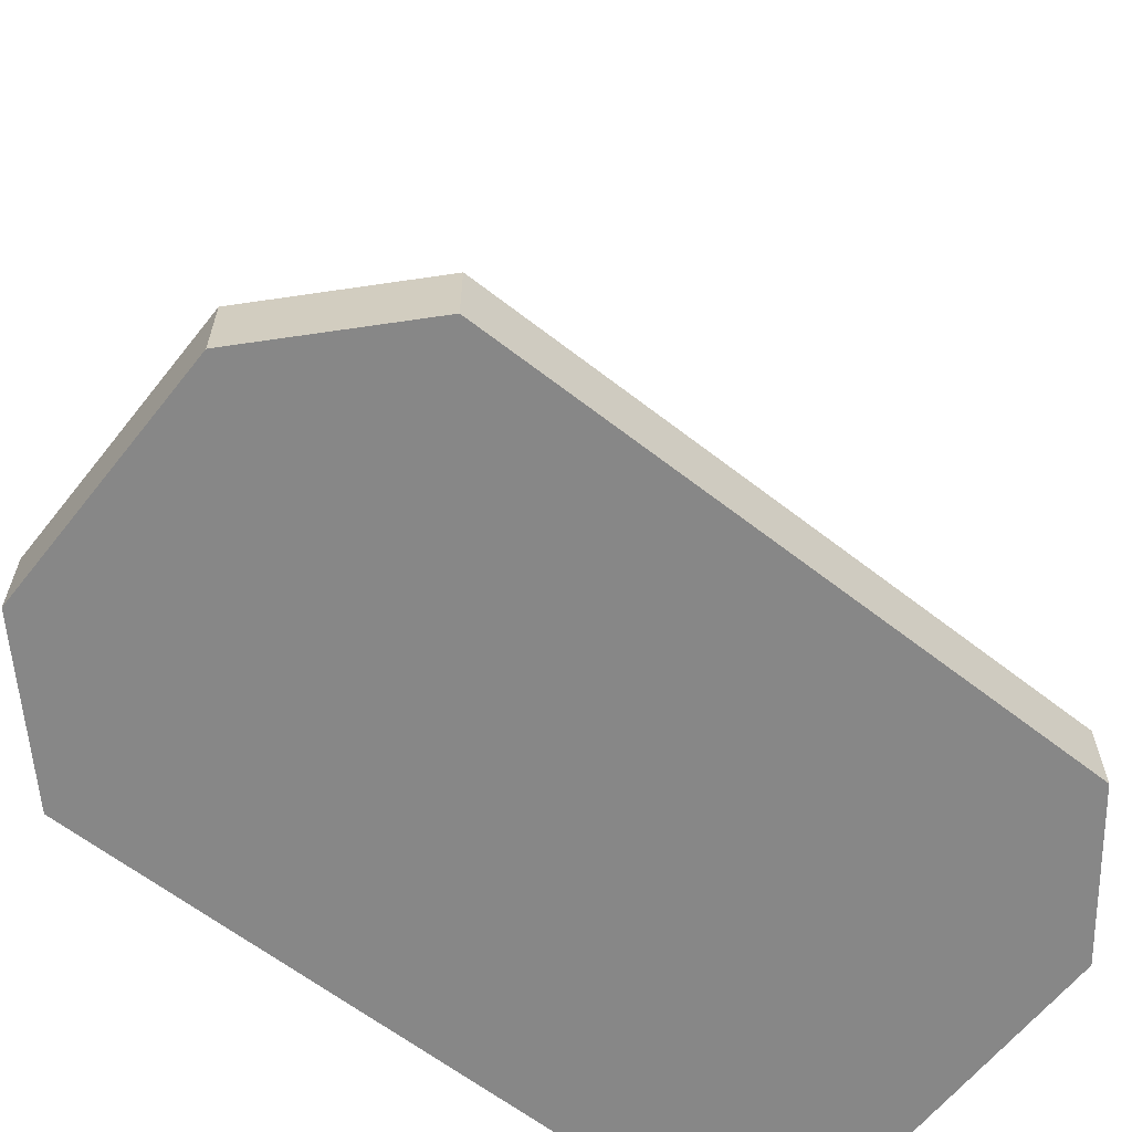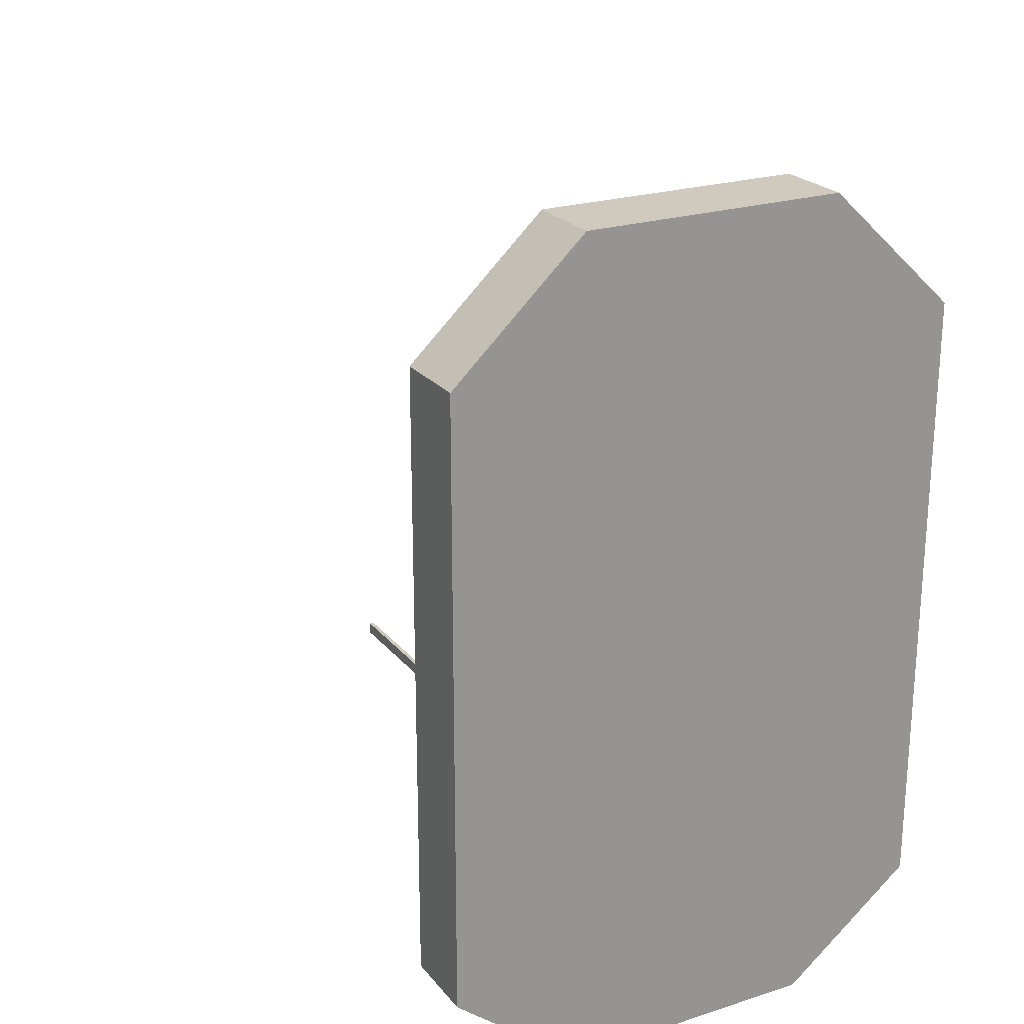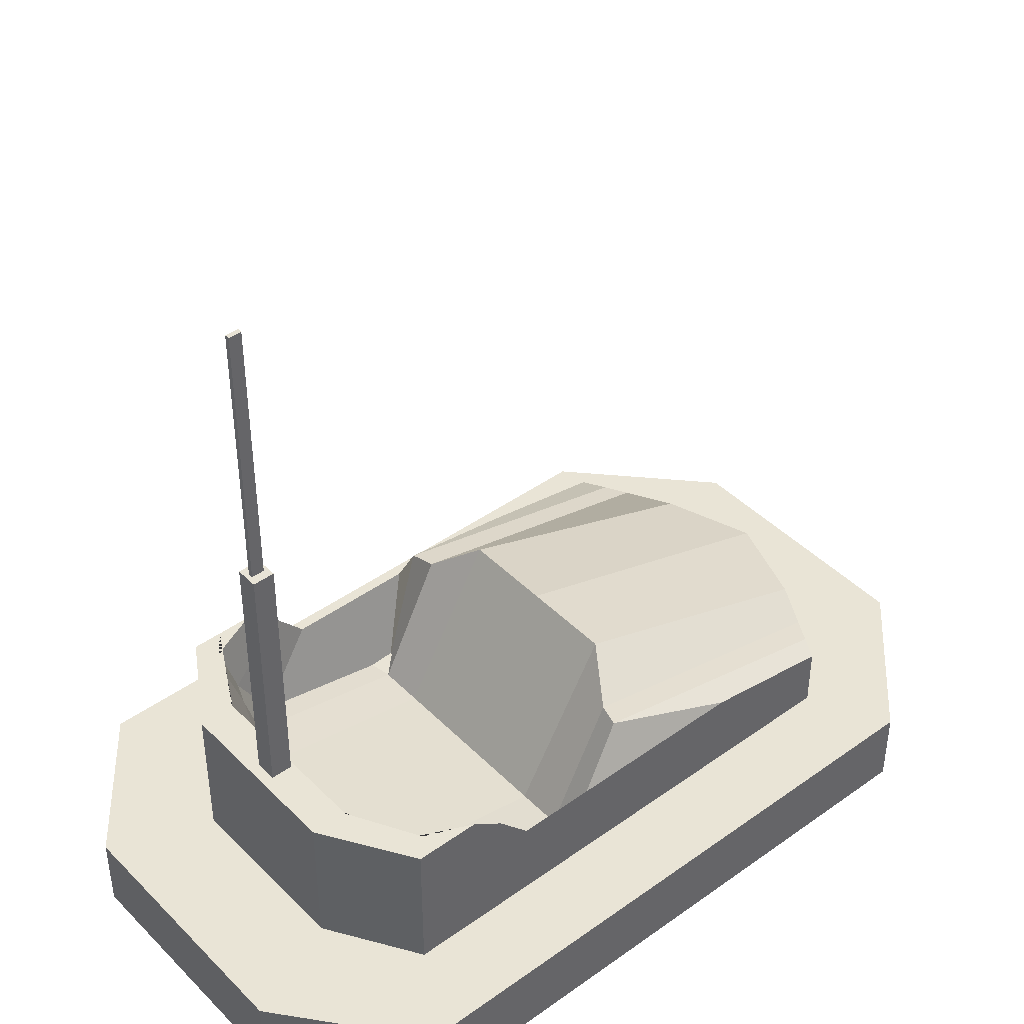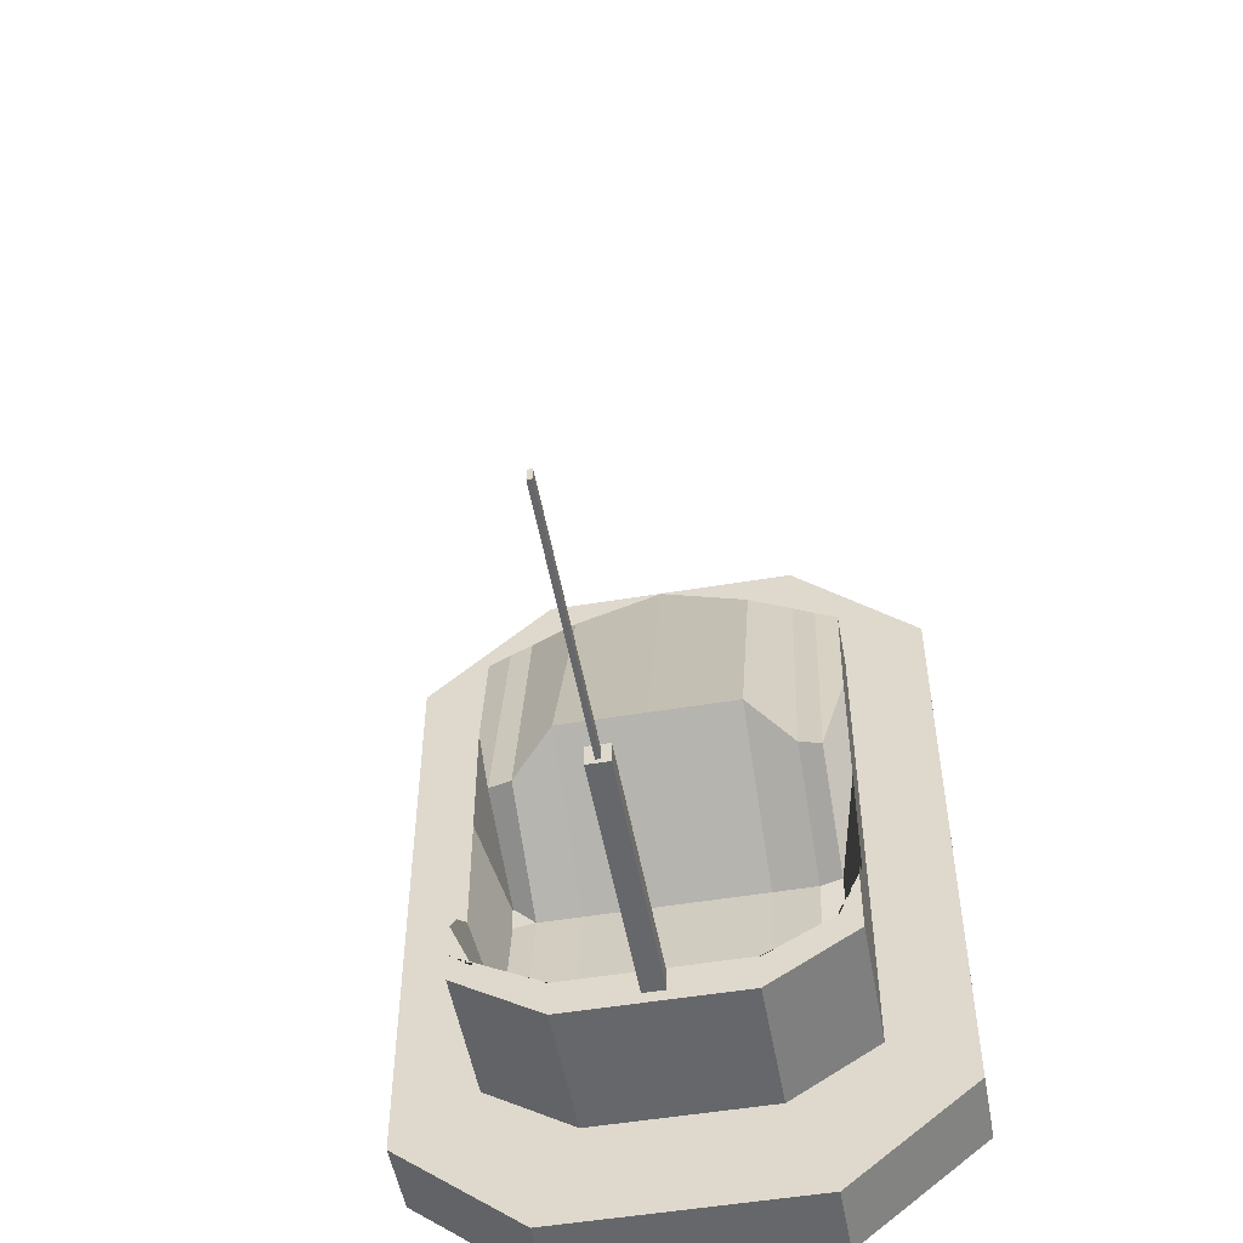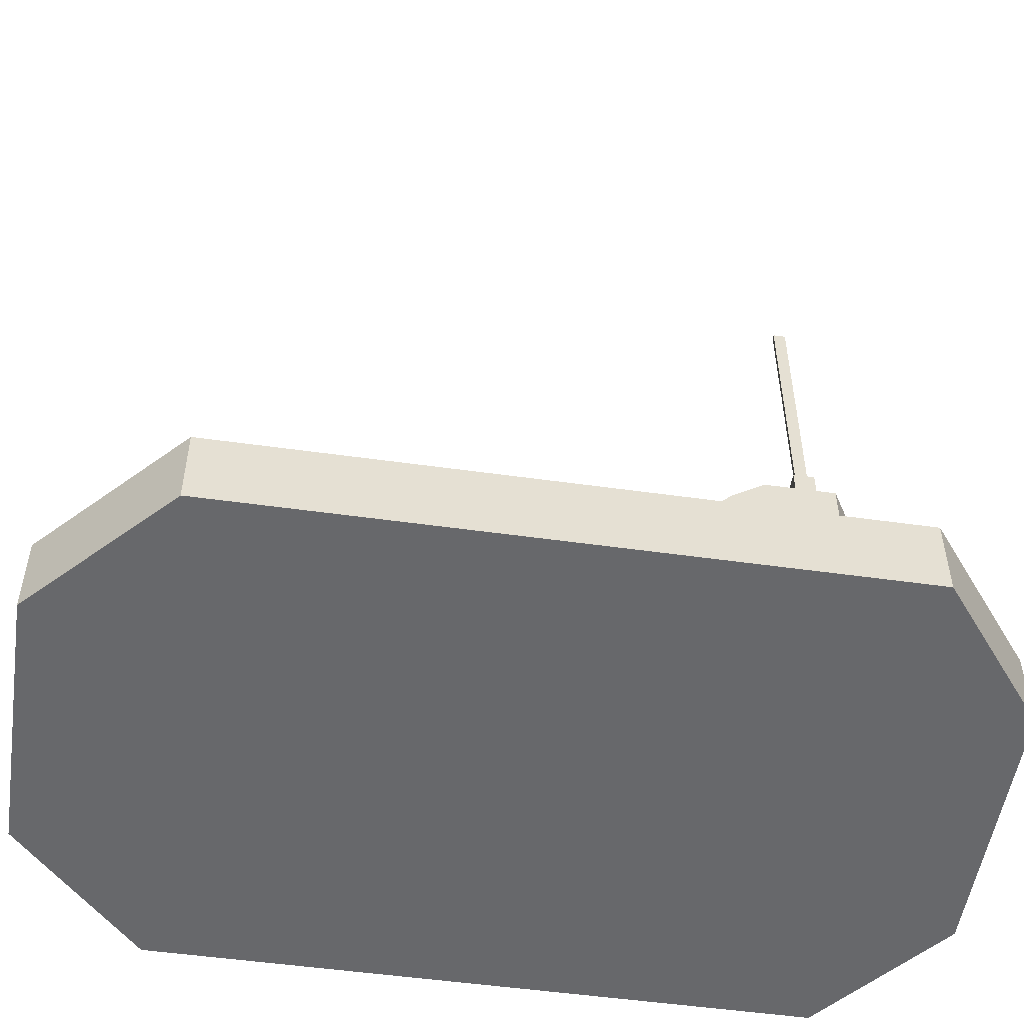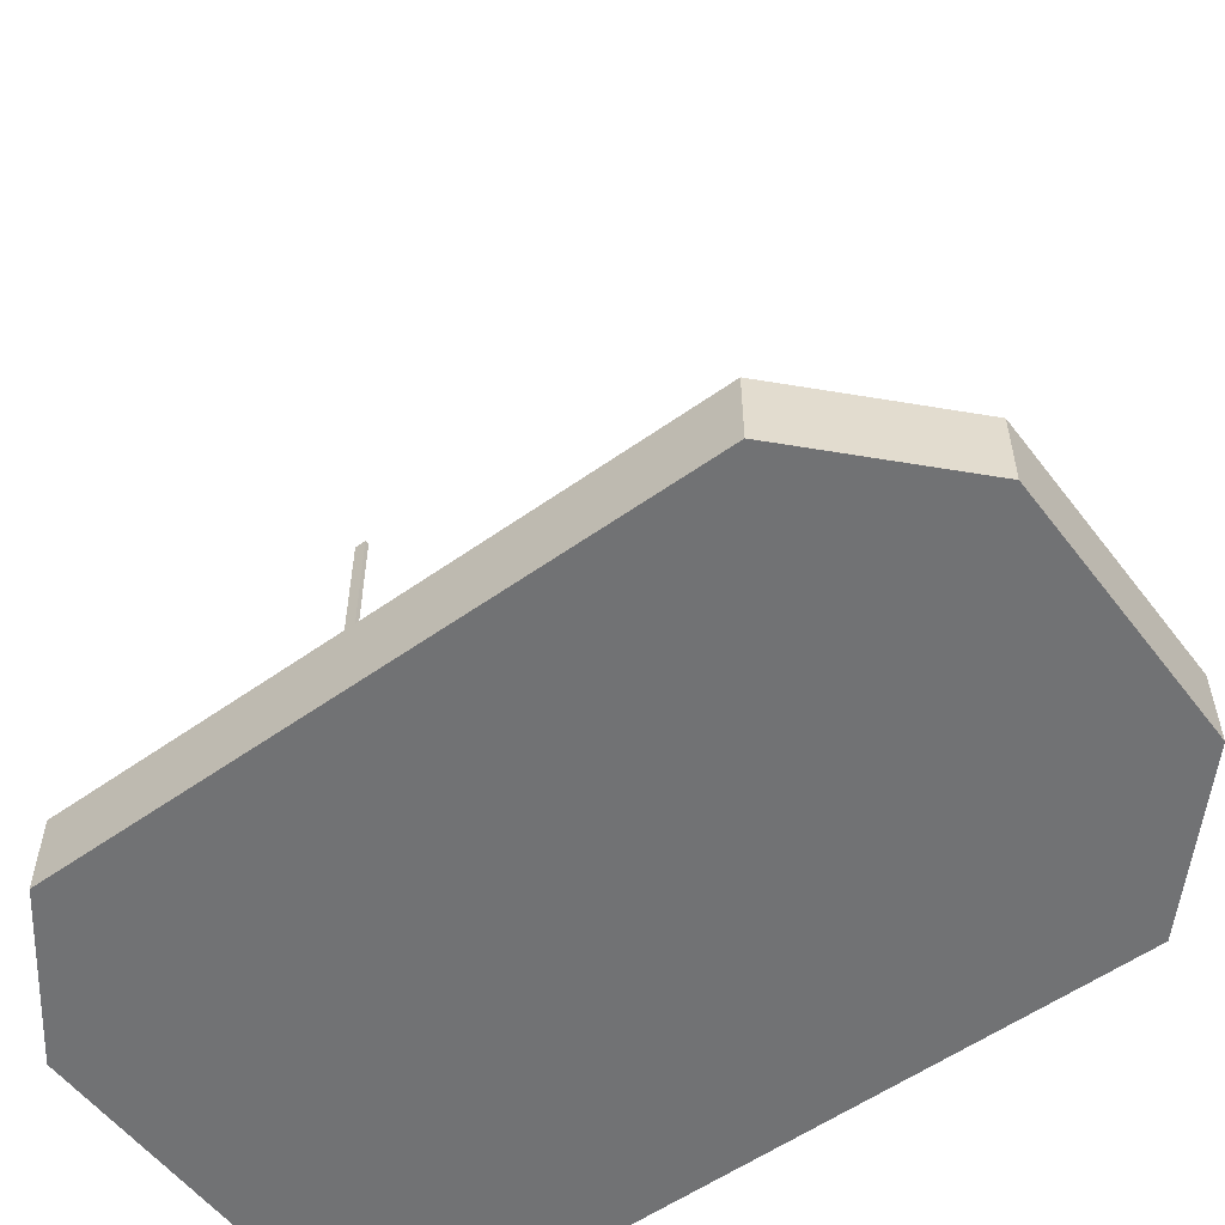
<metadata>
{"format":"obj","ext":"obj","renderer":"f3d","projection":"perspective","resolution":1024,"background":"white","views":[{"elev":-62.5,"azim":51.7,"up":"+Y"},{"elev":23.0,"azim":-28.5,"up":"+Z"},{"elev":42.4,"azim":-130.4,"up":"+Y"},{"elev":-52.0,"azim":-169.8,"up":"+Z"},{"elev":-52.4,"azim":81.4,"up":"+Y"},{"elev":-55.6,"azim":-53.2,"up":"+Y"}]}
</metadata>
<code>
o Cube
v -1.885 0.4623 -2.254
v -1.885 -0.09768 -2.254
v -1.885 0.4623 2.205
v -1.885 -0.09768 2.205
v 1.885 0.4623 -2.254
v 1.885 -0.09768 -2.254
v 1.885 0.4623 2.205
v 1.885 -0.09768 2.205
v 0 0.4623 3.09
v 0 -0.09768 3.09
v 0 0.4623 -3.011
v 0 -0.09768 -3.011
v 0.9426 -0.09768 3.09
v 0.9426 0.4623 -3.011
v 0.9426 0.4623 3.09
v 0.9426 -0.09768 -3.011
v -0.9426 0.4623 3.09
v -0.9426 -0.09768 -3.011
v -0.9426 -0.09768 3.09
v -0.9426 0.4623 -3.011
f 1 2 4 3
f 15 13 8 7
f 7 8 6 5
f 20 18 2 1
f 15 7 5 14
f 19 4 2 18
f 13 10 12 16
f 17 9 11 20
f 14 16 12 11
f 17 19 10 9
f 5 6 16 14
f 8 13 16 6
f 9 15 14 11
f 9 10 13 15
f 3 4 19 17
f 3 17 20 1
f 10 19 18 12
f 11 12 18 20
o Cube.001
v -1.297 0.2407 1.908
v -1.297 0.9132 1.908
v -1.297 0.2479 -1.864
v -1.297 1.492 -1.864
v 1.297 0.2407 1.908
v 1.297 0.9132 1.908
v 1.297 0.2479 -1.864
v 1.297 1.492 -1.864
v -1.297 0.5769 1.908
v -1.297 1.399 -1.864
v 1.297 1.399 -1.864
v 1.297 0.5769 1.908
v -1.297 0.2407 0
v -1.297 1.067 0
v 1.297 0.2407 0
v 1.297 1.067 0
v 1.297 0.5769 0
v -1.297 0.5769 0
v 0 0.2479 -2.268
v 0 1.492 -2.268
v 0 0.2407 2.489
v 0 0.9132 2.489
v 0 0.5769 2.489
v 0 1.399 -2.268
v 0 0.463 -0.3899
v 0 0.2407 0
v 0.6484 1.492 -2.268
v 0.6484 0.2407 2.268
v 0.6484 1.399 -2.268
v 0.6484 0.463 -0.3899
v 0.6484 0.2479 -2.268
v 0.6484 0.9132 2.268
v 0.6484 0.5769 2.268
v 0.6484 0.2407 0
v -0.6484 0.2479 -2.268
v -0.6484 0.9132 2.268
v -0.6484 0.5769 2.268
v -0.6484 0.2407 0
v -0.6484 1.492 -2.268
v -0.6484 0.2407 2.268
v -0.6484 1.399 -2.268
v -0.6484 0.463 -0.3899
v -1.297 1.067 -0.932
v 1.297 0.2407 -0.932
v -1.297 0.5769 -0.932
v -1.297 0.2407 -0.932
v 1.297 1.067 -0.932
v 1.297 0.5769 -0.932
v 0 0.2407 -1.134
v 0 0.6919 -1.697
v 0.6484 0.6919 -1.697
v 0.6484 0.2407 -1.134
v -0.6484 0.2407 -1.134
v -0.6484 0.6919 -1.697
v -1.297 1.492 -1.398
v 1.297 0.2479 -1.398
v -1.297 1.399 -1.398
v -1.297 0.2479 -1.398
v 1.297 1.492 -1.398
v 1.297 1.399 -1.398
v 0 0.2479 -1.701
v 0 1.492 -2.002
v 0.6484 1.492 -2.002
v 0.6484 0.2479 -1.701
v -0.6484 0.2479 -1.701
v -0.6484 1.492 -2.002
v -1.297 0.2407 0.9538
v 1.297 1.067 0.9538
v 1.297 0.5769 0.9538
v -1.297 1.067 0.9538
v 1.297 0.2407 0.9538
v -1.297 0.5769 0.9538
v 0 1.619 0.2742
v 0 0.2407 1.134
v 0.6484 1.619 0.2742
v 0.6484 0.2407 1.134
v -0.6484 0.2407 1.134
v -0.6484 1.619 0.2742
v -0.9727 0.2479 -2.066
v -0.9727 0.9132 2.088
v -0.9727 0.5769 2.088
v -0.9727 0.2407 0
v -0.9727 1.492 -2.066
v -0.9727 0.2407 2.088
v -0.9727 1.399 -2.066
v -0.9727 0.463 -0.3899
v -0.9727 0.2407 -1.033
v -0.9727 0.6919 -1.596
v -0.9727 1.492 -1.851
v -0.9727 0.2479 -1.549
v -0.9727 0.2407 1.044
v -0.9727 1.363 0.06662
v 0.9727 1.492 -2.066
v 0.9727 0.2407 2.088
v 0.9727 1.399 -2.066
v 0.9727 0.463 -0.3899
v 0.9727 0.2479 -2.066
v 0.9727 0.9132 2.088
v 0.9727 0.5769 2.088
v 0.9727 0.2407 0
v 0.9727 0.6919 -1.596
v 0.9727 0.2407 -1.033
v 0.9727 0.2479 -1.549
v 0.9727 1.492 -1.851
v 0.9727 1.363 0.06662
v 0.9727 0.2407 1.044
v -1.135 0.2479 -1.965
v -1.135 0.9132 1.998
v -1.135 0.5769 1.998
v -1.135 0.2407 0
v -1.135 0.2407 -0.9825
v -1.135 0.2479 -1.474
v -1.135 0.2407 0.9988
v -1.135 1.492 -1.965
v -1.135 0.2407 1.998
v -1.135 1.399 -1.965
v -1.135 0.4835 -0.3678
v -1.135 0.4835 -1.523
v -1.135 1.492 -1.775
v -1.135 1.363 0.02158
v 1.135 1.492 -1.965
v 1.135 0.2407 1.998
v 1.135 1.399 -1.965
v 1.135 0.4279 -0.2435
v 1.135 0.6568 -1.399
v 1.135 1.492 -1.775
v 1.135 1.363 0.02158
v 1.135 0.2479 -1.965
v 1.135 0.9132 1.998
v 1.135 0.5769 1.998
v 1.135 0.2407 0
v 1.135 0.2407 -0.9825
v 1.135 0.2479 -1.474
v 1.135 0.2407 0.9988
v -1.297 0.8244 -1.864
v 1.297 0.8244 -1.864
v 1.297 0.4091 1.908
v -1.297 0.4091 1.908
v -1.297 0.4091 0
v 1.297 0.4091 0
v 0 0.8244 -2.268
v 0 0.4091 2.489
v 0.6484 0.4091 2.268
v 0.6484 0.8244 -2.268
v -0.6484 0.8244 -2.268
v -0.6484 0.4091 2.268
v 1.297 0.4091 -0.932
v -1.297 0.4091 -0.932
v 1.297 0.8244 -1.398
v -1.297 0.8244 -1.398
v -1.297 0.4091 0.9538
v 1.297 0.4091 0.9538
v -0.9727 0.8244 -2.066
v -0.9727 0.4091 2.088
v 0.9727 0.4091 2.088
v 0.9727 0.8244 -2.066
v -1.135 0.8244 -1.965
v -1.135 0.4091 1.998
v 1.135 0.4091 1.998
v 1.135 0.8244 -1.965
v -1.297 1.492 -1.65
v 1.297 0.2479 -1.65
v -1.297 1.399 -1.65
v -1.297 0.2479 -1.65
v 1.297 1.492 -1.65
v 1.297 1.399 -1.65
v 0 0.2479 -2.008
v 0 1.492 -2.008
v 0.6484 1.492 -2.008
v 0.6484 0.2479 -2.008
v -0.6484 0.2479 -2.008
v -0.6484 1.492 -2.008
v -0.9727 0.2479 -1.829
v -0.9727 1.492 -1.829
v 0.9727 1.492 -1.829
v 0.9727 0.2479 -1.829
v -1.135 0.2479 -1.74
v -1.135 1.492 -1.74
v 1.135 1.492 -1.74
v 1.135 0.2479 -1.74
v 1.297 0.8244 -1.65
v -1.297 0.8244 -1.65
v -1.297 0.2443 -1.165
v 1.297 1.324 -1.165
v 1.297 0.9879 -1.165
v 0 0.2443 -1.417
v 0 1.068 -1.834
v 0.6484 1.068 -1.834
v 0.6484 0.2443 -1.417
v -0.6484 0.2443 -1.417
v -0.6484 1.068 -1.834
v -1.297 1.324 -1.165
v 1.297 0.2443 -1.165
v -1.297 0.9879 -1.165
v -0.9727 1.068 -1.707
v -0.9727 0.2443 -1.291
v 0.9727 0.2443 -1.291
v 0.9727 1.068 -1.707
v -1.135 0.2443 -1.228
v -1.135 1.068 -1.644
v 1.135 1.068 -1.644
v 1.135 0.2443 -1.228
v -1.297 0.6167 -1.165
v 1.297 0.6167 -1.165
f 183 181 24 30
f 143 141 28 31
f 89 88 26 32
f 129 128 22 29
f 154 91 25 142
f 140 90 22 128
f 178 129 29 158
f 172 89 32 157
f 180 143 31 156
f 202 183 30 155
f 171 92 38 159
f 167 68 37 160
f 138 63 34 137
f 152 64 35 151
f 68 67 36 37
f 92 90 34 38
f 73 69 46 58
f 71 70 45 50
f 165 61 44 161
f 163 53 43 162
f 95 93 42 52
f 97 94 41 60
f 53 52 42 43
f 61 59 40 44
f 119 118 52 53
f 125 95 52 118
f 175 119 53 163
f 121 71 50 116
f 69 72 54 46
f 161 44 49 164
f 94 96 48 41
f 44 40 47 49
f 105 103 59 61
f 111 97 60 104
f 173 105 61 165
f 107 73 58 102
f 70 74 62 45
f 162 43 57 166
f 93 98 56 42
f 43 42 56 57
f 207 211 74 70
f 216 210 73 107
f 206 209 72 69
f 218 208 71 121
f 208 207 70 71
f 210 206 69 73
f 205 204 67 68
f 222 213 64 152
f 220 212 63 138
f 224 205 68 167
f 159 38 65 168
f 38 34 63 65
f 201 186 80 169
f 198 181 75 139
f 200 182 76 153
f 186 185 79 80
f 191 187 81 85
f 189 188 82 83
f 195 189 83 124
f 187 190 84 81
f 193 191 85 110
f 188 192 86 82
f 223 214 77 170
f 214 212 75 77
f 45 62 98 93
f 102 58 97 111
f 46 54 96 94
f 116 50 95 125
f 58 46 94 97
f 50 45 93 95
f 29 22 90 92
f 158 29 92 171
f 160 37 89 172
f 137 34 90 140
f 151 35 91 154
f 37 36 88 89
f 62 106 112 98
f 130 102 111 133
f 197 193 110 132
f 192 194 109 86
f 211 215 108 74
f 219 216 107 131
f 131 107 102 130
f 177 136 105 173
f 133 111 104 135
f 136 134 103 105
f 74 108 106 62
f 166 57 101 174
f 98 112 100 56
f 57 56 100 101
f 54 120 126 96
f 144 116 125 147
f 199 195 124 146
f 190 196 123 84
f 209 217 122 72
f 221 218 121 145
f 145 121 116 144
f 179 150 119 175
f 147 125 118 149
f 150 149 118 119
f 72 122 120 54
f 164 49 115 176
f 96 126 114 48
f 49 47 113 115
f 30 24 134 136
f 87 133 135 21
f 155 30 136 177
f 66 131 130 33
f 203 219 131 66
f 184 197 132 78
f 33 130 133 87
f 106 137 140 112
f 194 198 139 109
f 215 220 138 108
f 108 138 137 106
f 174 101 129 178
f 112 140 128 100
f 101 100 128 129
f 32 26 149 150
f 88 147 149 26
f 157 32 150 179
f 67 145 144 36
f 204 221 145 67
f 185 199 146 79
f 36 144 147 88
f 120 151 154 126
f 196 200 153 123
f 217 222 152 122
f 122 152 151 120
f 176 115 143 180
f 126 154 142 114
f 115 113 141 143
f 117 176 180 148
f 25 157 179 142
f 104 174 178 135
f 23 155 177 127
f 51 164 176 117
f 142 179 175 114
f 60 166 174 104
f 127 177 173 99
f 35 160 172 91
f 21 158 171 87
f 203 223 170 78
f 182 201 169 76
f 33 159 168 66
f 213 224 167 64
f 41 162 166 60
f 99 173 165 55
f 39 161 164 51
f 114 175 163 48
f 48 163 162 41
f 55 165 161 39
f 64 167 160 35
f 87 171 159 33
f 184 202 155 23
f 148 180 156 27
f 91 172 157 25
f 135 178 158 21
f 78 170 202 184
f 27 156 201 182
f 117 148 200 196
f 28 141 199 185
f 103 134 198 194
f 23 127 197 184
f 51 117 196 190
f 141 113 195 199
f 59 103 194 192
f 127 99 193 197
f 40 59 192 188
f 99 55 191 193
f 39 51 190 187
f 113 47 189 195
f 47 40 188 189
f 55 39 187 191
f 31 28 185 186
f 148 27 182 200
f 134 24 181 198
f 156 31 186 201
f 170 77 183 202
f 77 75 181 183
f 76 169 224 213
f 66 168 223 203
f 123 153 222 217
f 79 146 221 204
f 109 139 220 215
f 78 132 219 203
f 146 124 218 221
f 84 123 217 209
f 132 110 216 219
f 86 109 215 211
f 65 63 212 214
f 168 65 214 223
f 169 80 205 224
f 139 75 212 220
f 153 76 213 222
f 80 79 204 205
f 85 81 206 210
f 83 82 207 208
f 124 83 208 218
f 81 84 209 206
f 110 85 210 216
f 82 86 211 207
o Cube.002
v -0.07946 1.337 -2.186
v -0.07946 3.337 -2.186
v -0.07946 1.337 -2.029
v -0.07946 3.337 -2.029
v 0.07946 1.337 -2.186
v 0.07946 3.337 -2.186
v 0.07946 1.337 -2.029
v 0.07946 3.337 -2.029
f 225 227 228 226
f 227 231 232 228
f 231 229 230 232
f 229 225 226 230
f 227 225 229 231
f 232 230 226 228
o Cube.003
v -0.017 3.279 -2.153
v -0.017 5.279 -2.153
v -0.017 3.279 -2.062
v -0.017 5.279 -2.062
v 0.017 3.279 -2.153
v 0.017 5.279 -2.153
v 0.017 3.279 -2.062
v 0.017 5.279 -2.062
f 233 235 236 234
f 235 239 240 236
f 239 237 238 240
f 237 233 234 238
f 235 233 237 239
f 240 238 234 236

</code>
